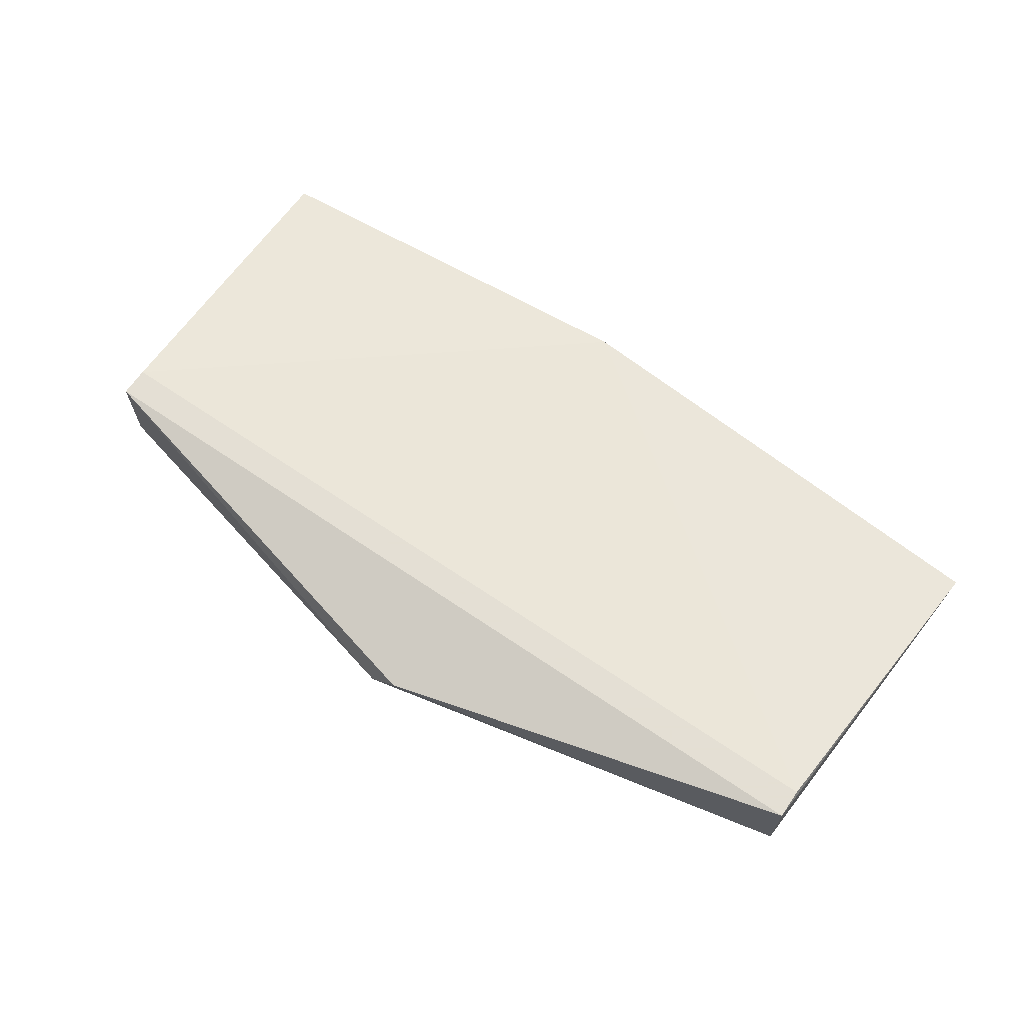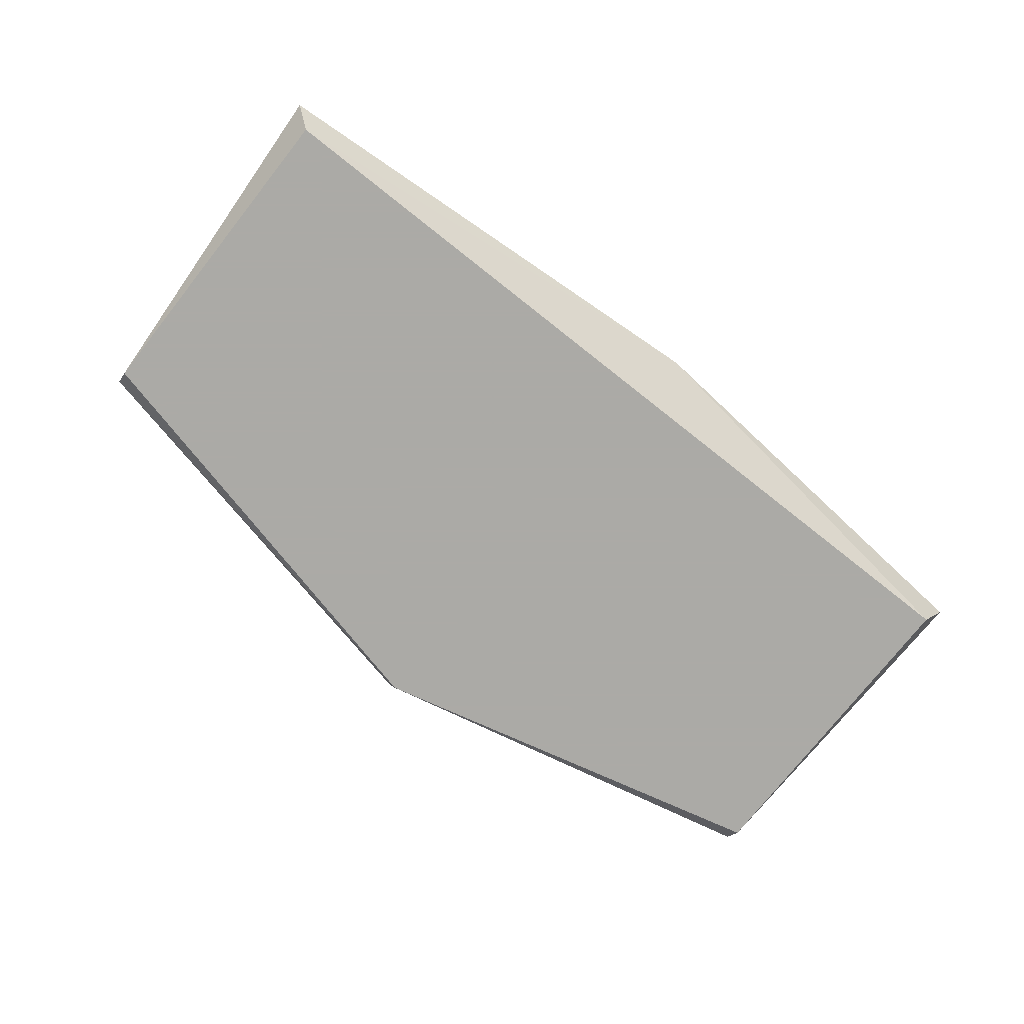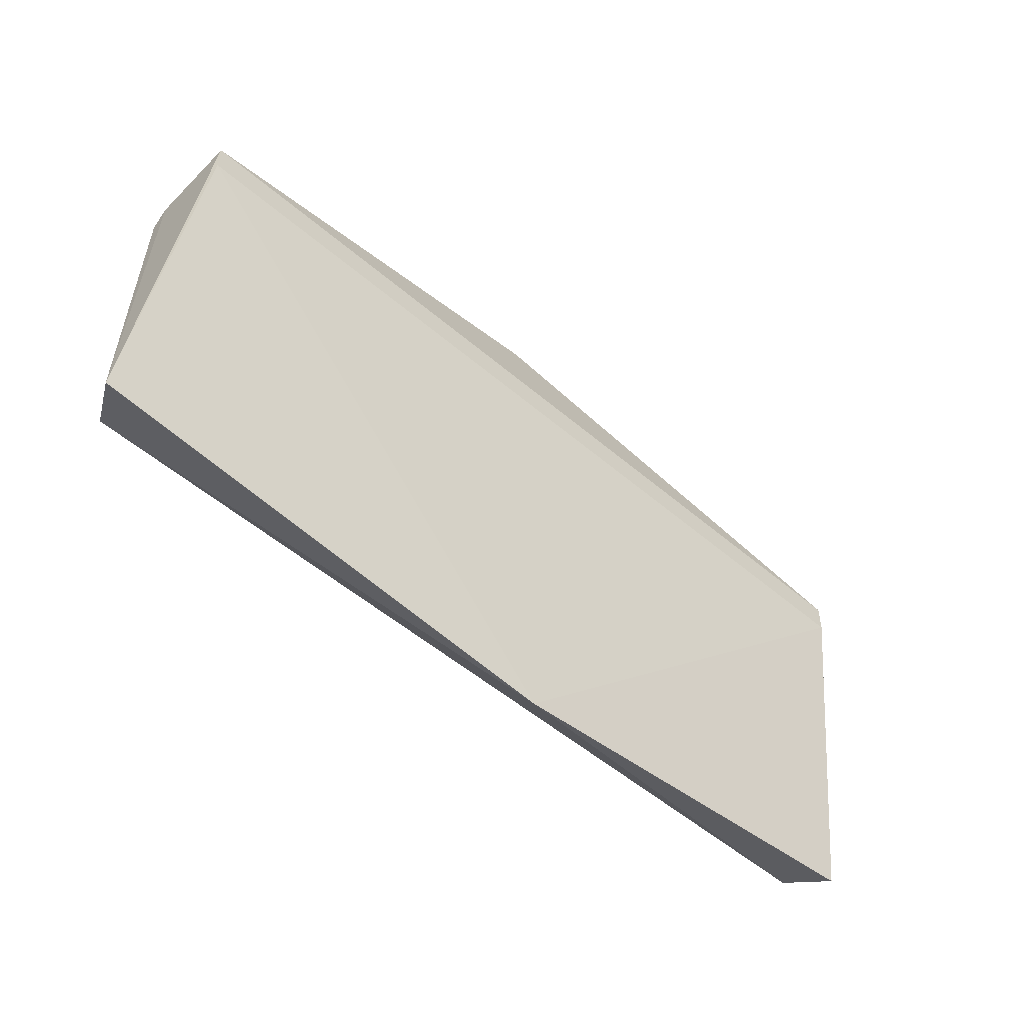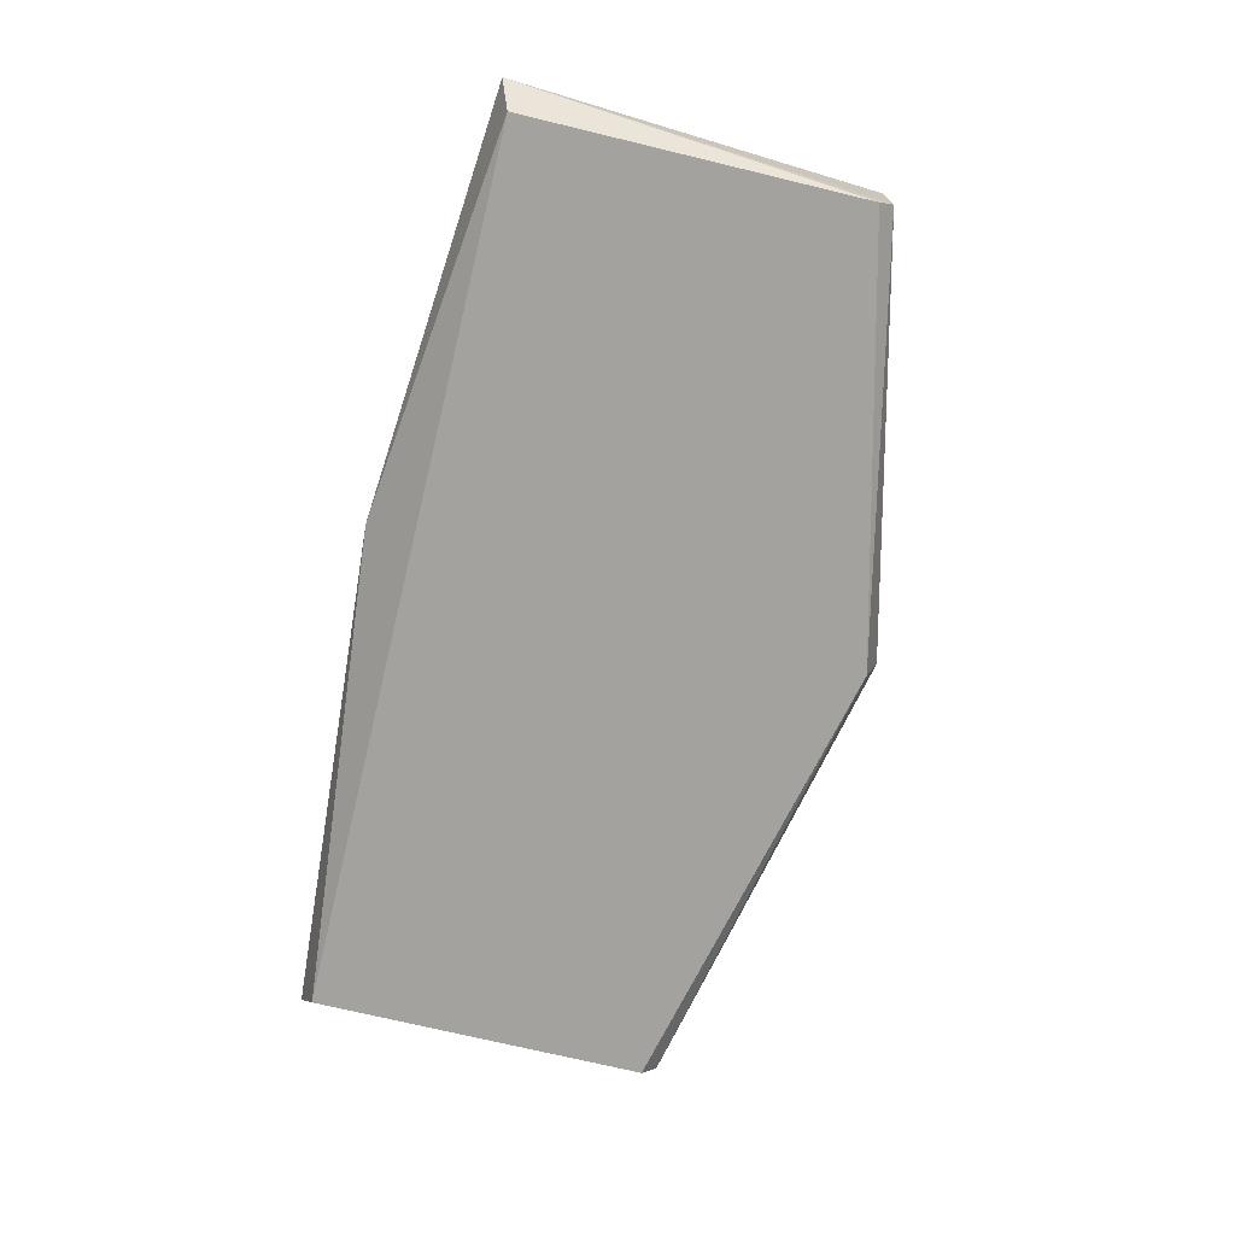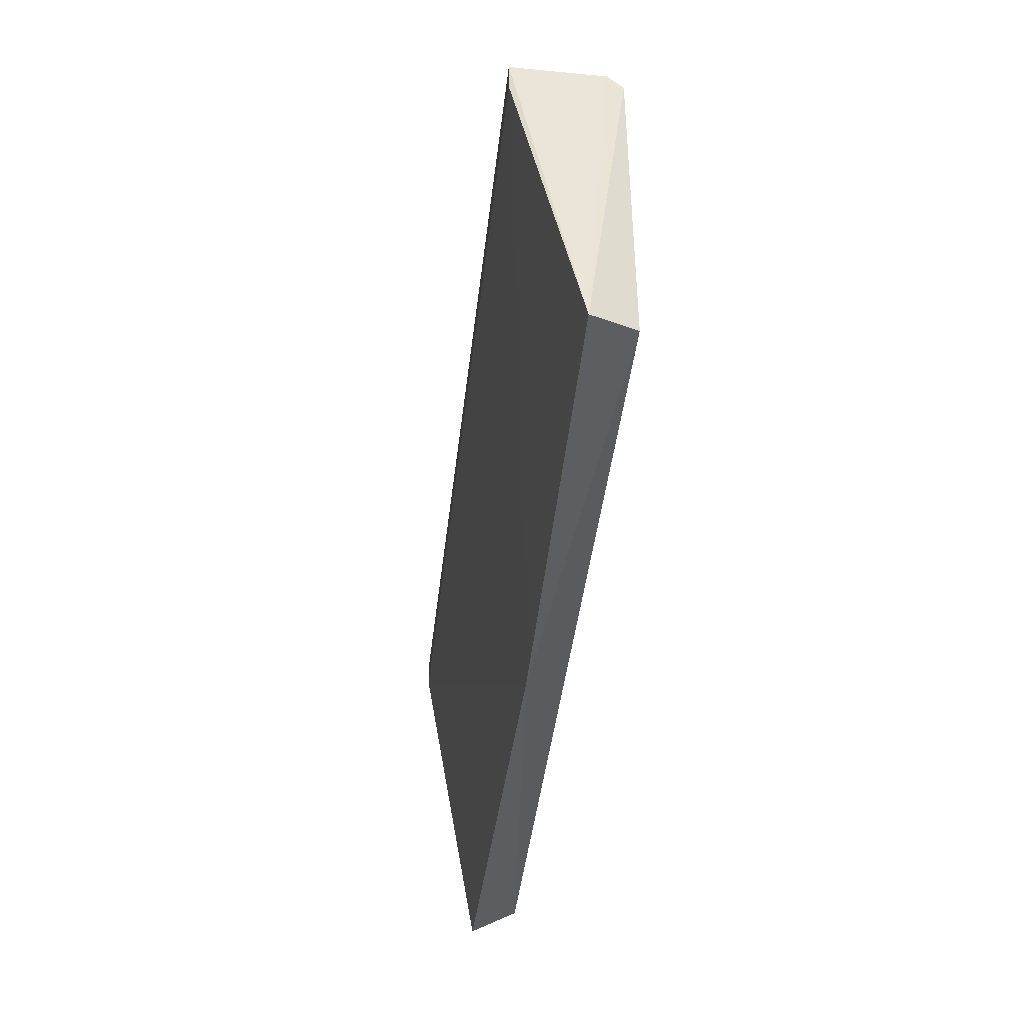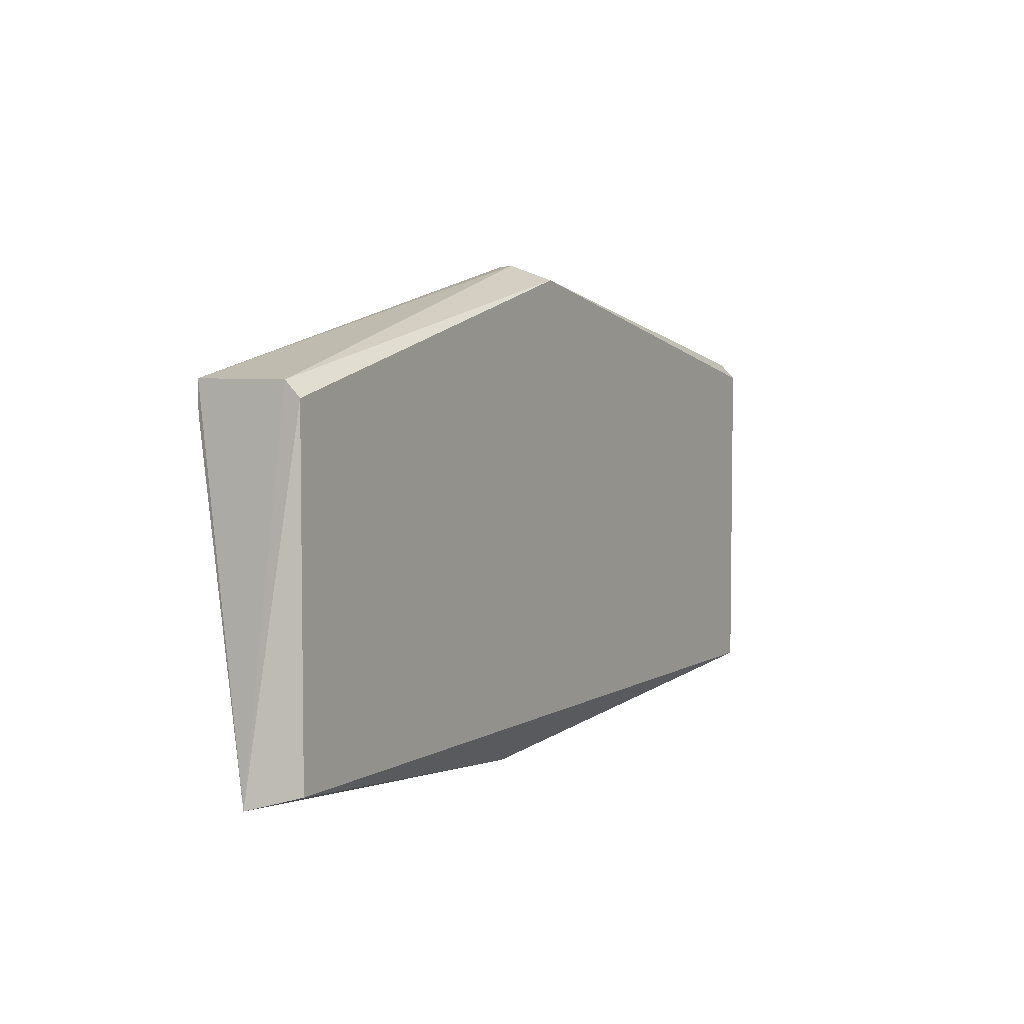
<metadata>
{"format":"obj","ext":"obj","renderer":"f3d","projection":"perspective","resolution":1024,"background":"white","views":[{"elev":66.3,"azim":-145.6,"up":"+Z"},{"elev":-75.9,"azim":-38.3,"up":"+Z"},{"elev":-51.8,"azim":-42.9,"up":"+Y"},{"elev":-72.6,"azim":76.5,"up":"+Z"},{"elev":-43.0,"azim":83.5,"up":"+Y"},{"elev":5.1,"azim":120.0,"up":"+Y"}]}
</metadata>
<code>
g Generated convex submesh 3
v 1.067 0.4232 -0.03516
v -0.03676 1.527 0.1487
v -1.067 1.269 0.2223
v -1.067 1.232 -0.03516
v -1.125 0.3932 0.07421
v 1.067 1.195 0.2223
v 1.067 1.232 -0.03516
v 1.125 0.3933 0.07421
v -1.067 0.4231 -0.03516
v 0.03655 1.49 -0.03516
v 0.08905 0.3066 0.07132
v -1.067 1.196 0.2223
v 1.067 1.269 0.2223
v -1.067 1.269 0.001634
v 1.067 1.269 0.001634
v 0.03655 1.527 0.0752
g Generated convex submesh 3_0
f 16 15 10
f 7 1 4
f 8 1 7
f 9 4 1
f 9 5 4
f 10 7 4
f 11 1 8
f 11 8 6
f 11 9 1
f 11 5 9
f 12 3 5
f 12 6 3
f 12 5 11
f 12 11 6
f 13 2 3
f 13 3 6
f 13 6 8
f 14 3 2
f 14 4 5
f 14 5 3
f 14 10 4
f 15 8 7
f 15 7 10
f 15 13 8
f 16 13 15
f 16 2 13
f 16 14 2
f 16 10 14

</code>
